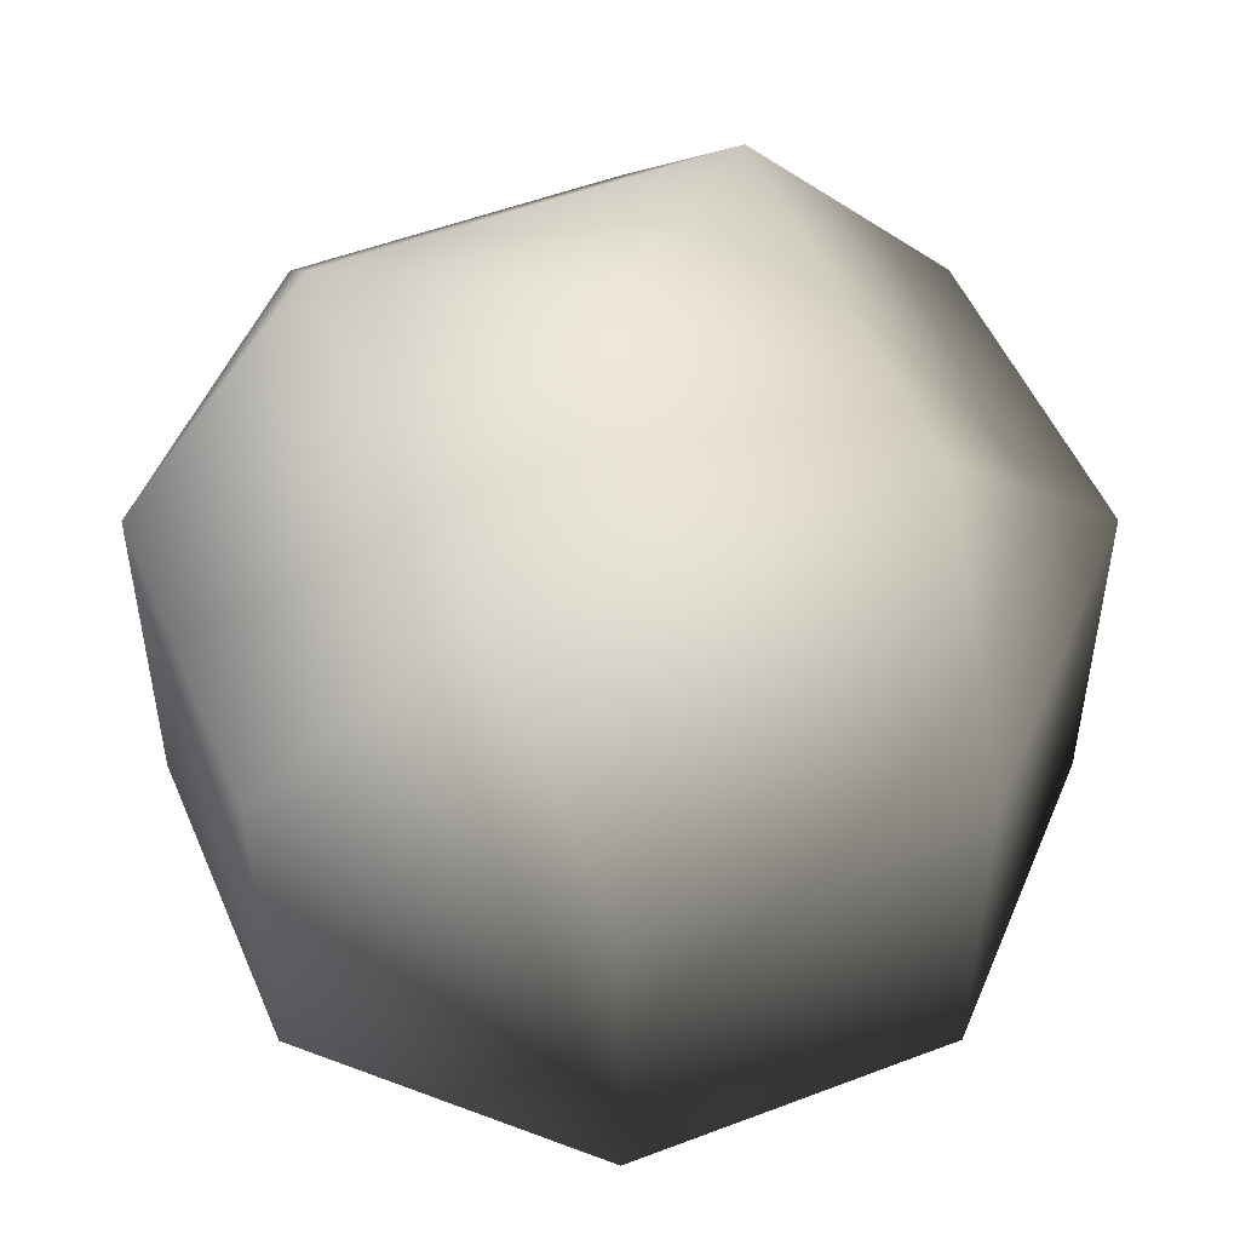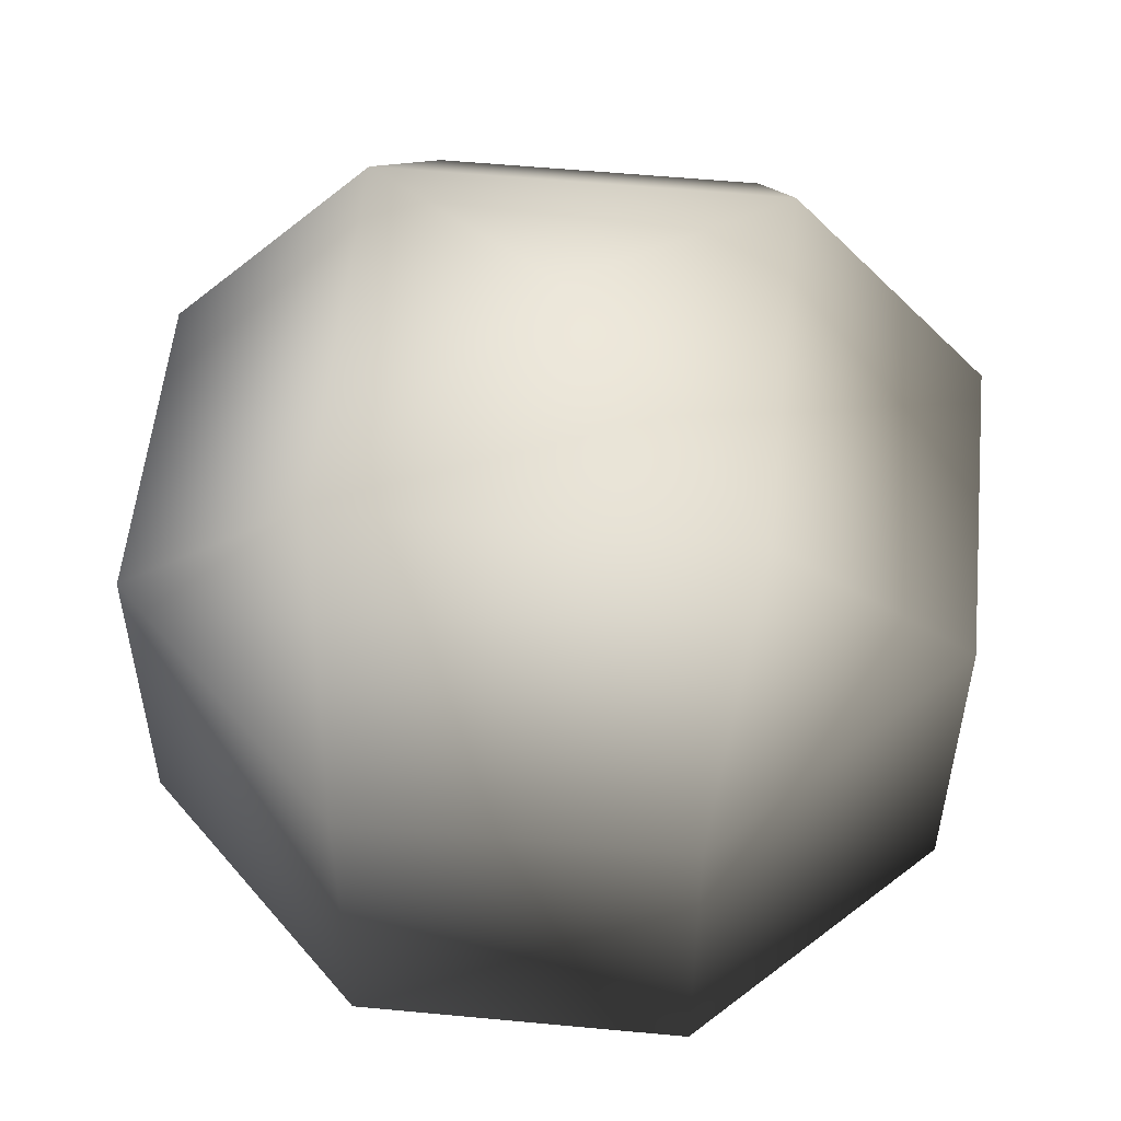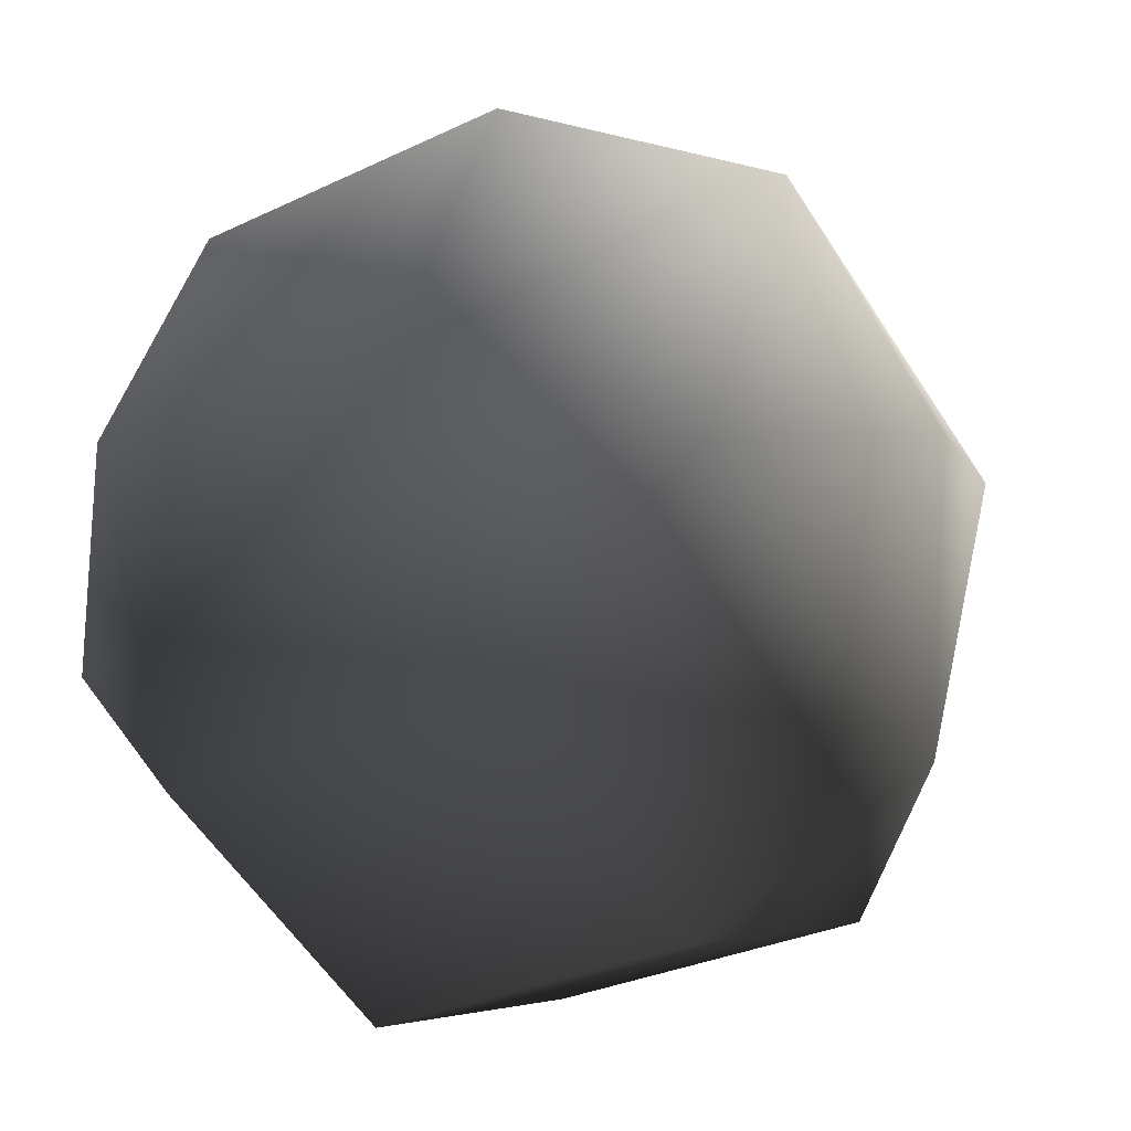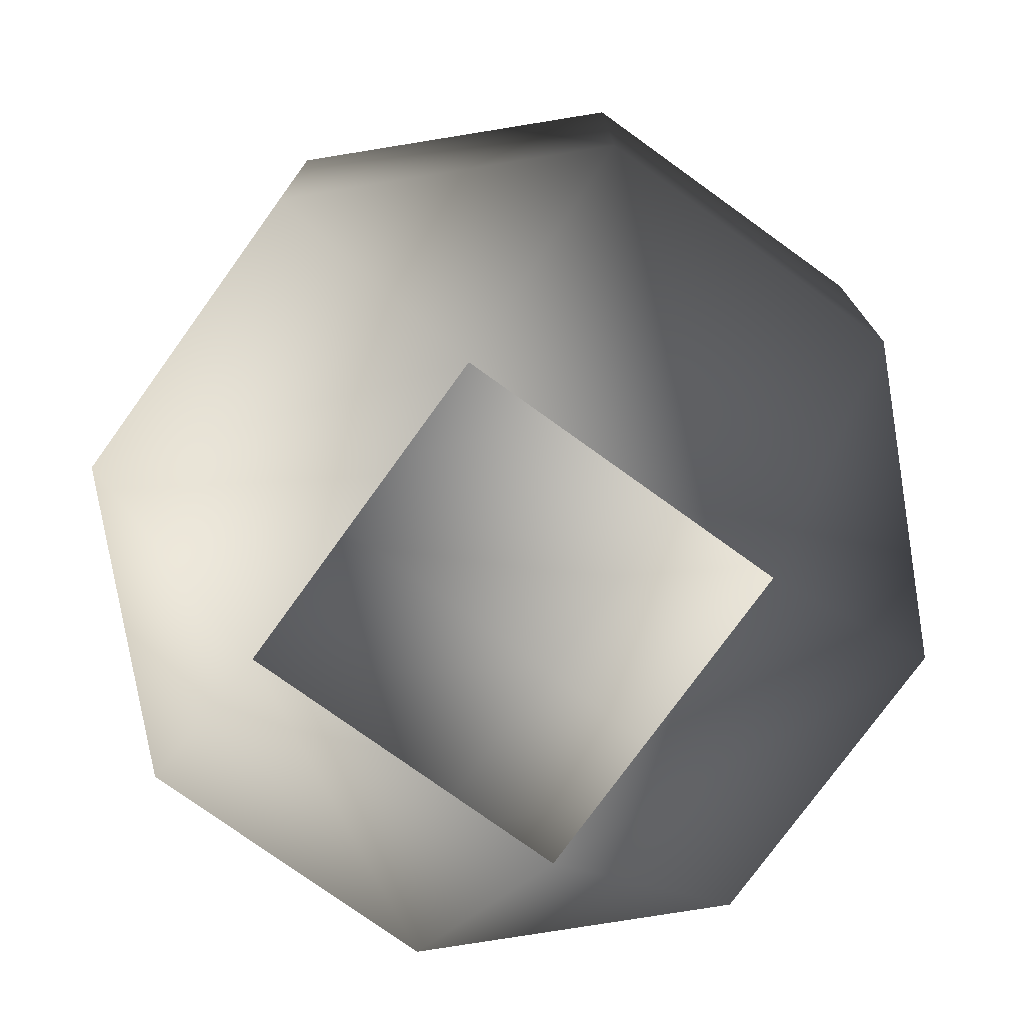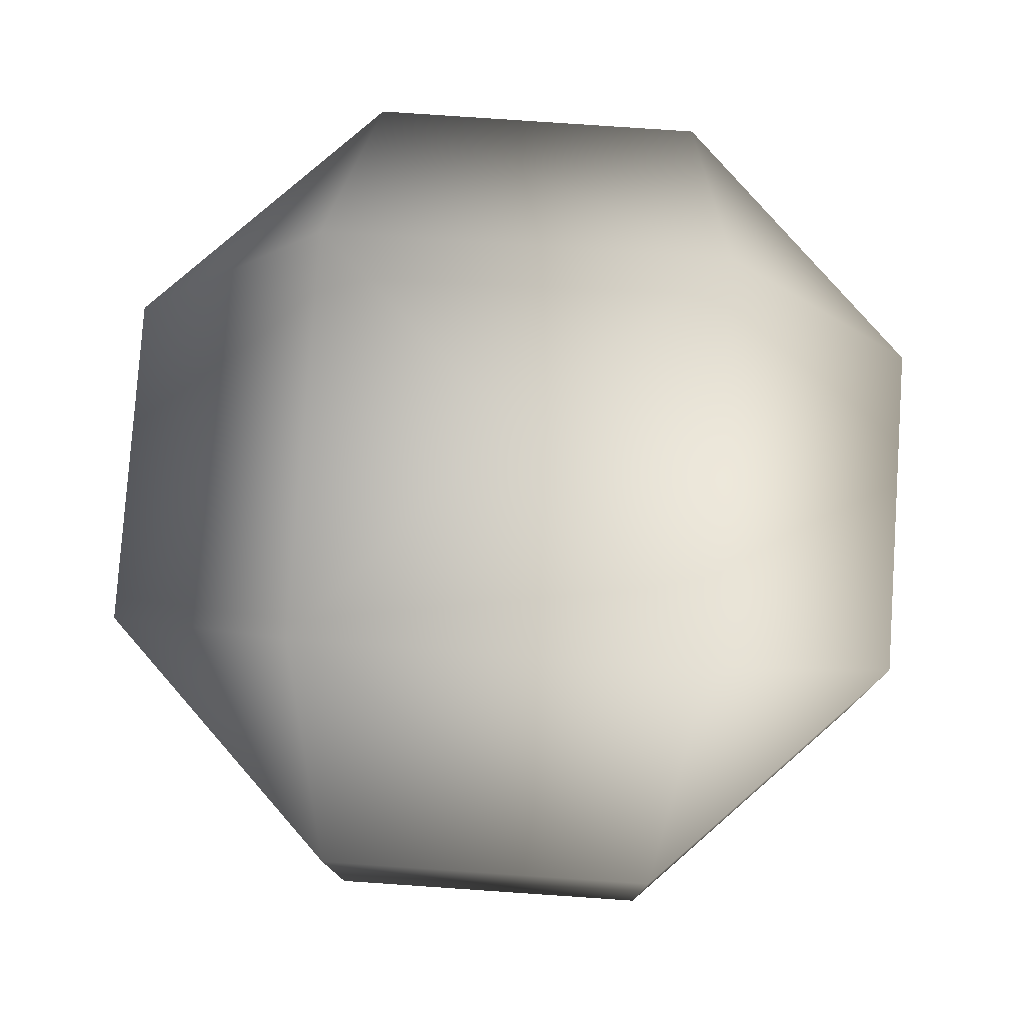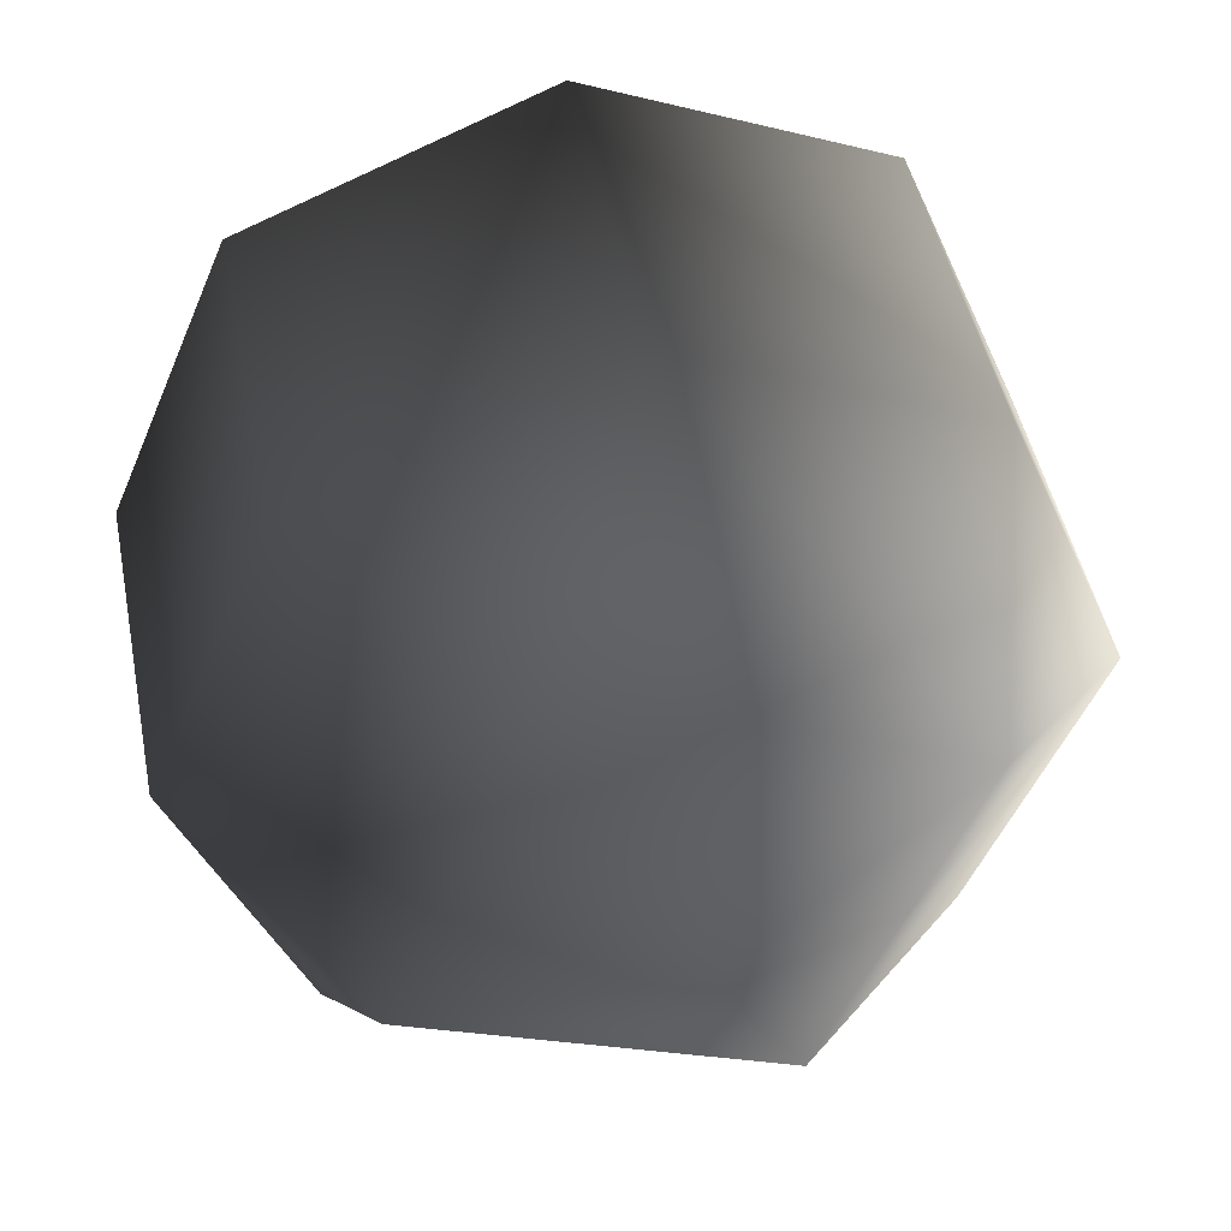
<metadata>
{"format":"obj","ext":"obj","renderer":"f3d","projection":"perspective","resolution":1024,"background":"white","views":[{"elev":51.2,"azim":44.9,"up":"+Y"},{"elev":54.6,"azim":-16.8,"up":"+Y"},{"elev":-29.8,"azim":125.2,"up":"+Z"},{"elev":-76.3,"azim":121.7,"up":"+Y"},{"elev":78.9,"azim":-108.6,"up":"+Y"},{"elev":45.5,"azim":169.1,"up":"+Z"}]}
</metadata>
<code>
v 0.3133 0.06568 -0.1298
v 0.4199 0.3426 -0.4199
v -0.1298 0.06568 -0.3133
v -1.044e-06 0.3426 -0.5938
v -0.4199 0.3426 -0.4199
v -0.3133 0.06568 0.1298
v -0.5938 0.3426 9.807e-07
v -0.4199 0.3426 0.4199
v 0.1298 0.06568 0.3133
v 0.4199 0.8335 -0.4199
v -1.044e-06 0.8335 -0.5938
v -0.4199 0.8335 -0.4199
v -0.5938 0.8335 9.807e-07
v -0.4199 0.8335 0.4199
v 1.044e-06 0.3426 0.5938
v 0.1298 0.06568 0.3133
v 0.4199 0.3426 0.4199
v 1.044e-06 0.8335 0.5938
v 0.4199 0.8335 0.4199
v 0.5938 0.3426 -9.807e-07
v 0.3133 0.06568 -0.1298
v 0.1298 0.06568 0.3133
v 0.4199 0.3426 -0.4199
v 0.5938 0.8335 -9.807e-07
v 0.4199 0.8335 -0.4199
v 0.3633 1.101 -0.1505
v -0.1505 1.101 -0.3633
v -0.3633 1.101 0.1505
v -0.3633 1.101 0.1505
v 0.1505 1.101 0.3633
v 0.3633 1.101 -0.1505
v 0 1.224 0
v 0 1.224 0
g cabbage_base_691_27
f 1 3 2
f 2 3 4
f 3 5 4
f 3 6 5
f 5 6 7
f 6 8 7
f 6 9 8
f 2 4 10
f 10 4 11
f 4 5 11
f 11 5 12
f 5 7 12
f 12 7 13
f 7 8 13
f 13 8 14
f 8 15 14
f 8 16 15
f 9 17 15
f 14 15 18
f 15 17 18
f 18 17 19
f 17 20 19
f 17 21 20
f 22 21 17
f 21 23 20
f 19 20 24
f 20 23 24
f 24 23 25
f 10 11 26
f 26 11 27
f 11 12 27
f 12 13 27
f 27 13 28
f 13 14 28
f 14 18 29
f 29 18 30
f 18 19 30
f 19 24 30
f 30 24 31
f 24 25 31
f 26 27 32
f 27 28 32
f 29 30 33
f 30 31 33

</code>
